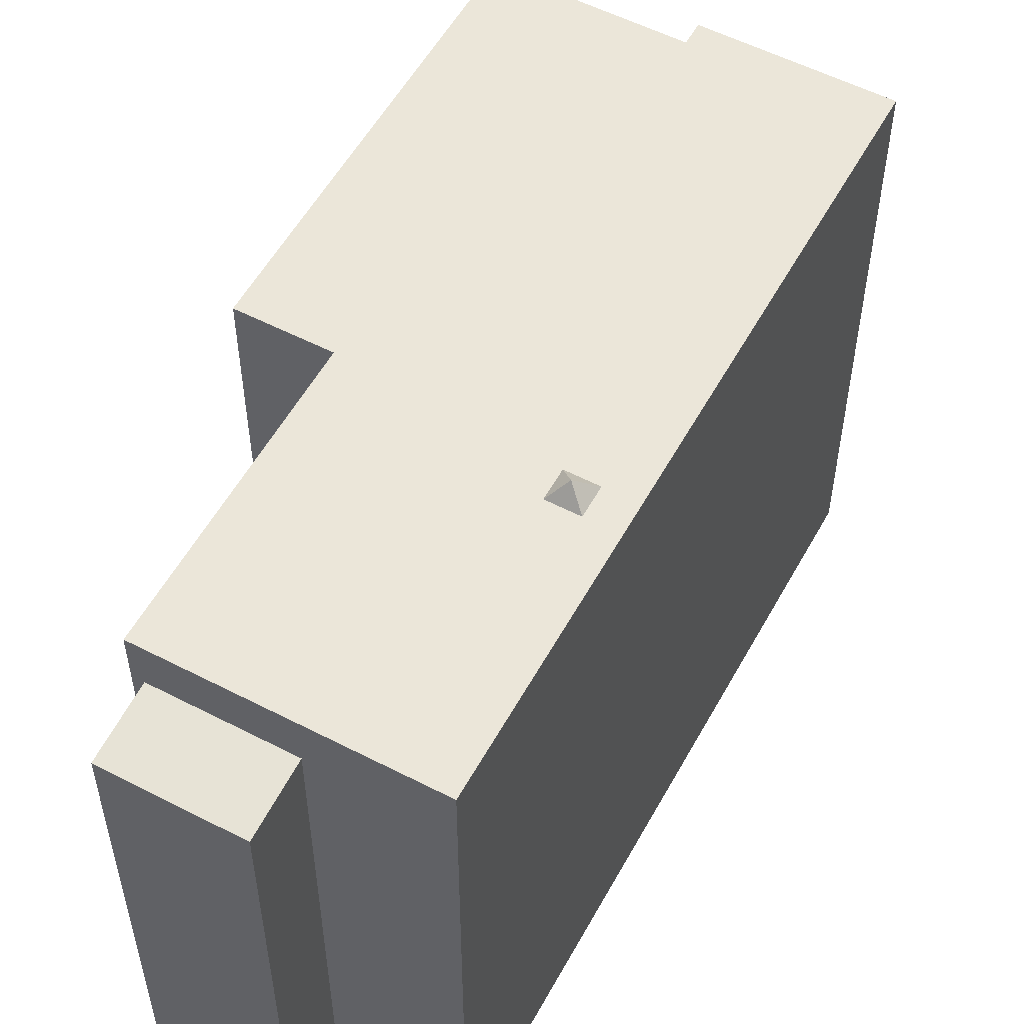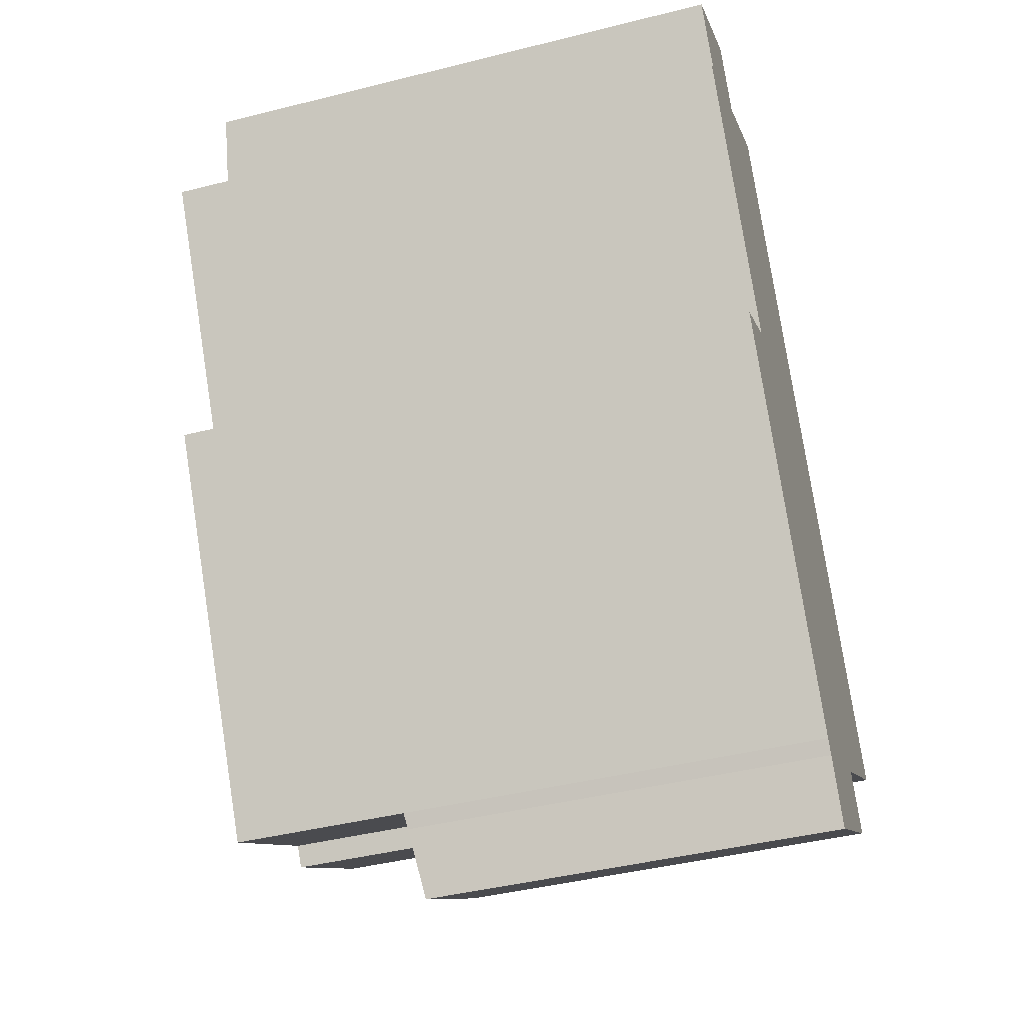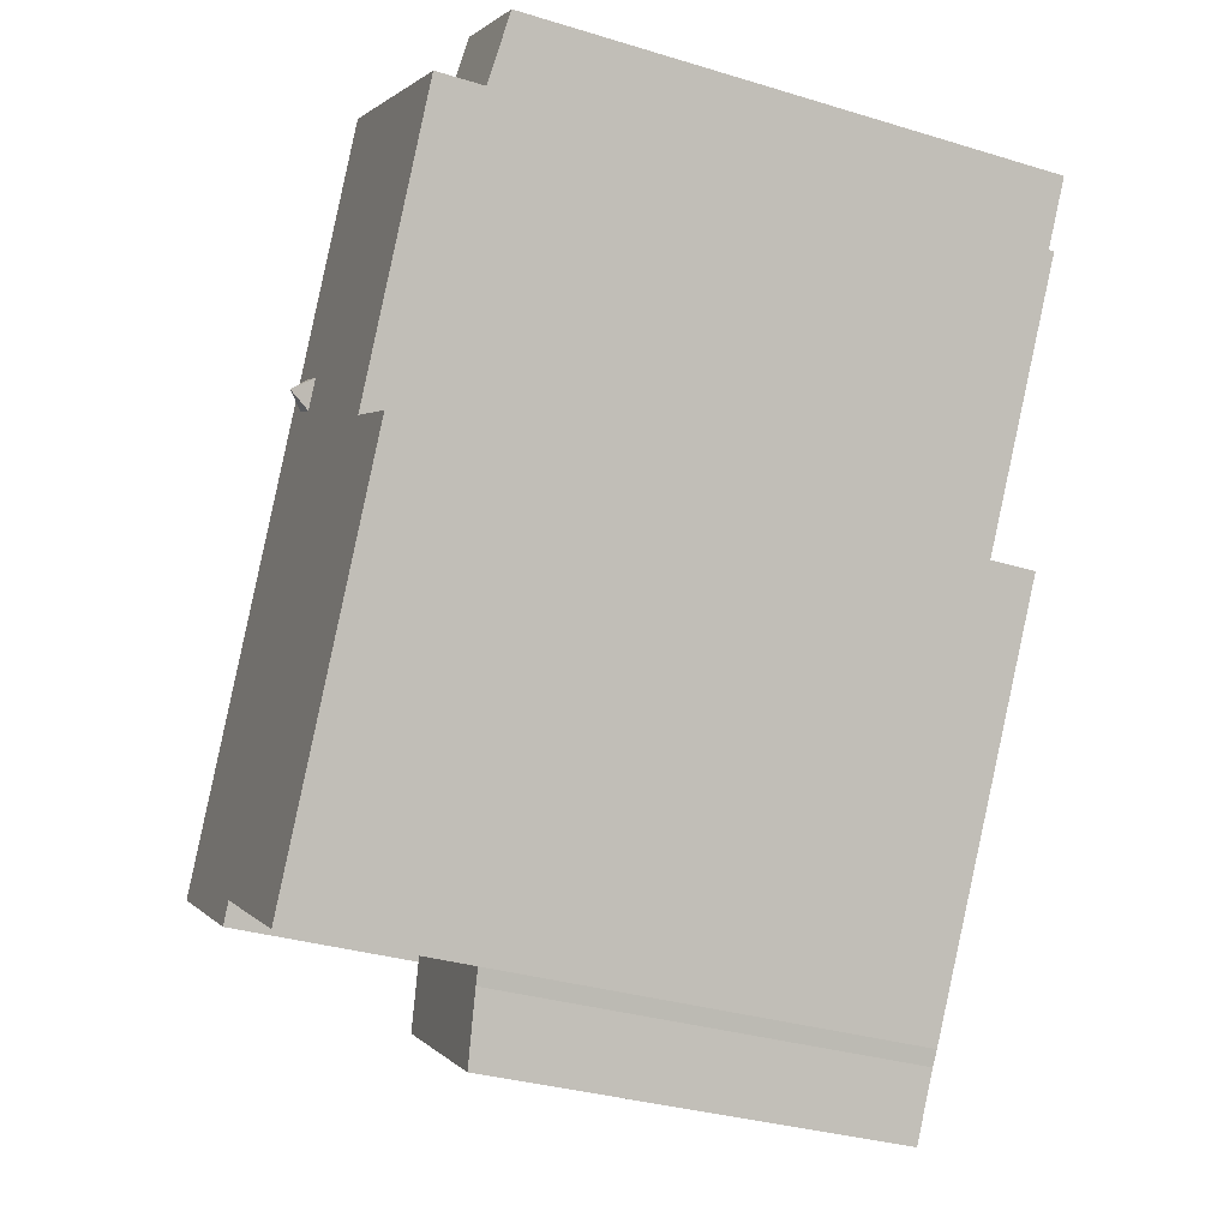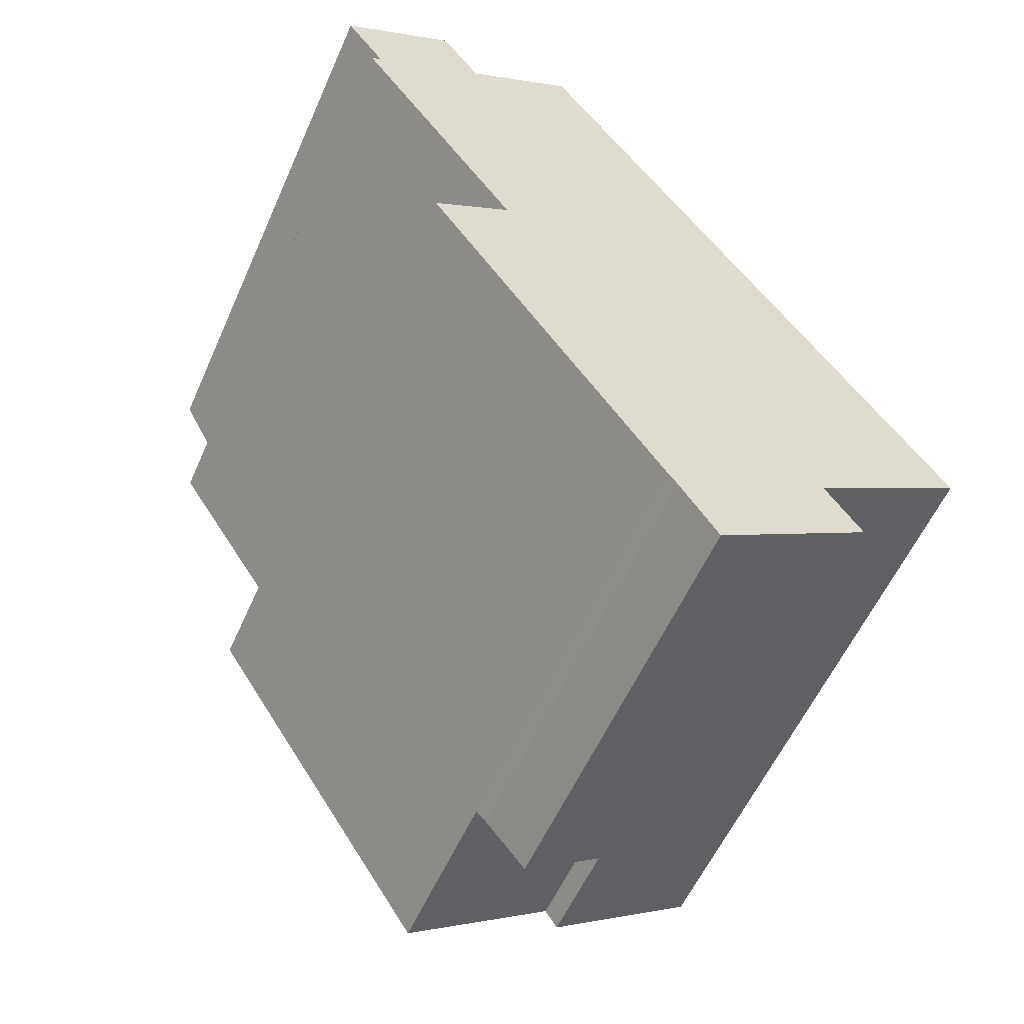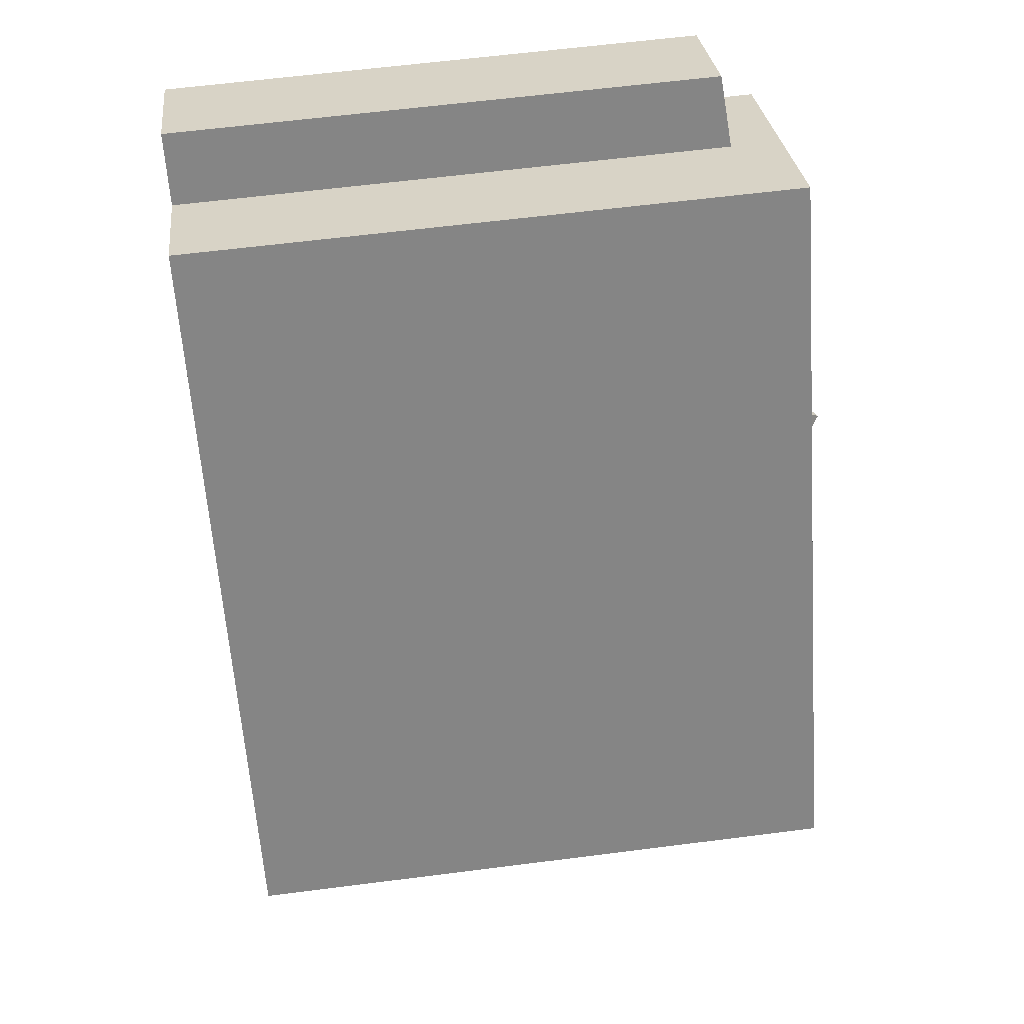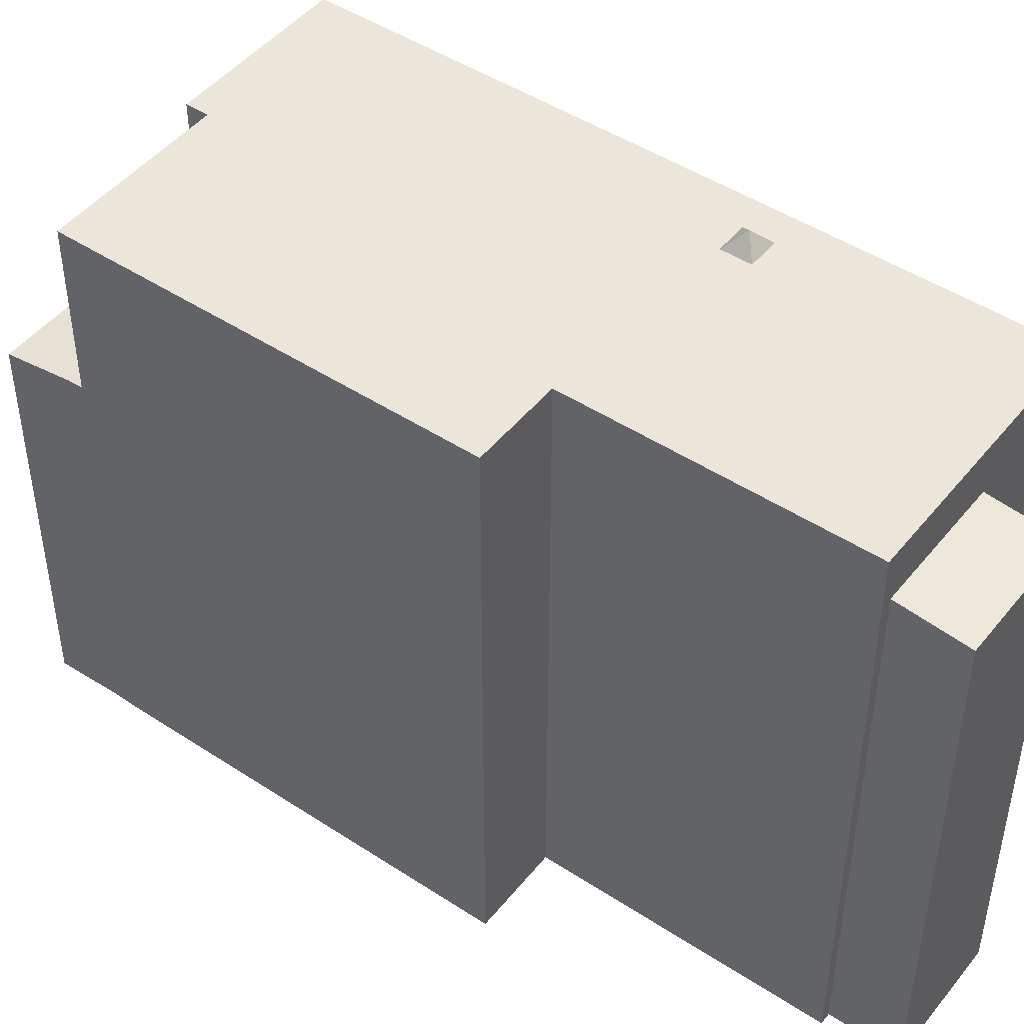
<metadata>
{"format":"obj","ext":"obj","renderer":"f3d","projection":"perspective","resolution":1024,"background":"white","views":[{"elev":55.4,"azim":-4.4,"up":"+Y"},{"elev":-43.5,"azim":-73.5,"up":"+Z"},{"elev":-33.5,"azim":-112.5,"up":"+Z"},{"elev":-57.3,"azim":-23.8,"up":"+Z"},{"elev":61.9,"azim":82.6,"up":"+Z"},{"elev":46.9,"azim":-86.3,"up":"+Y"}]}
</metadata>
<code>
v -3.596 6.515 -2.118
v -2.965 6.515 0.5162
v -2.681 6.515 -3.531
v -2.681 6.515 -3.531
v 3.641 6.515 -6.051
v 0.3423 6.515 -8.187
v -4.417 6.515 -0.4238
v -2.965 6.515 0.5162
v -3.596 6.515 -2.118
v -2.965 6.515 0.5162
v 3.641 6.515 -6.051
v -2.681 6.515 -3.531
v 3.641 6.515 -6.051
v 7.191 6.515 -4.347
v 3.912 6.515 -6.47
v -4.611 6.515 -0.5498
v -4.417 6.515 -0.4238
v -3.596 6.515 -2.118
v -6.43 6.515 5.867
v -6.223 6.515 6
v -2.965 6.515 0.5162
v -6.223 6.515 6
v -3.806 6.515 7.566
v -2.965 6.515 0.5162
v -2.965 6.515 0.5162
v 7.191 6.515 -4.347
v 3.641 6.515 -6.051
v -3.806 6.515 7.566
v -1.492 6.515 9.064
v -2.965 6.515 0.5162
v -2.965 6.515 0.5162
v 0.2497 6.515 3.733
v 0.6113 6.515 3.175
v -2.965 6.515 0.5162
v -1.492 6.515 9.064
v 0.2497 6.515 3.733
v -2.965 6.515 0.5162
v 0.6113 6.515 3.175
v 7.191 6.515 -4.347
v -1.492 6.515 9.064
v 1.201 6.515 3.561
v 0.8394 6.515 4.117
v -1.492 6.515 9.064
v 0.8394 6.515 4.117
v 0.2497 6.515 3.733
v 0.6113 6.515 3.175
v 1.201 6.515 3.561
v 7.191 6.515 -4.347
v -1.492 6.515 9.064
v 7.191 6.515 -4.347
v 1.201 6.515 3.561
v 0.6953 6.897 3.662
v 0.8394 6.515 4.117
v 1.201 6.515 3.561
v 0.6113 6.515 3.175
v 0.6953 6.897 3.662
v 1.201 6.515 3.561
v 0.2497 6.515 3.733
v 0.8394 6.515 4.117
v 0.6953 6.897 3.662
v 0.2497 6.515 3.733
v 0.6953 6.897 3.662
v 0.6113 6.515 3.175
v -6.04 5.359 7.043
v -5.436 5.359 7.434
v -5.225 5.401 7.109
v -5.829 5.401 6.717
v -5.436 5.359 7.434
v -4.832 5.359 7.826
v -4.621 5.401 7.5
v -5.225 5.401 7.109
v -6.251 5.318 7.369
v -5.647 5.318 7.76
v -5.436 5.359 7.434
v -6.04 5.359 7.043
v -5.647 5.318 7.76
v -5.042 5.318 8.151
v -4.832 5.359 7.826
v -5.436 5.359 7.434
v -6.223 5.442 6
v -6.04 5.359 7.043
v -5.829 5.401 6.717
v -7.067 5.277 7.303
v -6.04 5.359 7.043
v -6.223 5.442 6
v -6.223 5.442 6
v -5.829 5.401 6.717
v -5.225 5.401 7.109
v -5.225 5.401 7.109
v -4.621 5.401 7.5
v -3.806 5.442 7.566
v -6.223 5.442 6
v -5.225 5.401 7.109
v -3.806 5.442 7.566
v -4.832 5.359 7.826
v -3.806 5.442 7.566
v -4.621 5.401 7.5
v -7.067 5.277 7.303
v -5.647 5.318 7.76
v -6.251 5.318 7.369
v -7.067 5.277 7.303
v -6.251 5.318 7.369
v -6.04 5.359 7.043
v -7.067 5.277 7.303
v -4.649 5.277 8.868
v -5.647 5.318 7.76
v -5.042 5.318 8.151
v -4.649 5.277 8.868
v -4.832 5.359 7.826
v -5.647 5.318 7.76
v -4.649 5.277 8.868
v -5.042 5.318 8.151
v -4.832 5.359 7.826
v -4.649 5.277 8.868
v -3.806 5.442 7.566
v 0.5453 2.724 -8.47
v 3.912 2.707 -6.47
v 1.34 2.55 -9.743
v 1.34 2.55 -9.743
v 3.912 2.707 -6.47
v 4.645 2.55 -7.602
v 0.3423 2.764 -8.187
v 3.641 2.765 -6.051
v 0.5453 2.724 -8.47
v 0.5453 2.724 -8.47
v 3.641 2.765 -6.051
v 3.912 2.707 -6.47
v -4.417 -6.313 -0.4238
v -2.965 -6.313 0.5162
v -2.965 6.515 0.5162
v -4.417 6.515 -0.4238
v -4.611 -6.313 -0.5498
v -4.417 -6.313 -0.4238
v -4.417 6.515 -0.4238
v -4.611 6.515 -0.5498
v -6.43 6.515 5.867
v -2.965 6.515 0.5162
v -2.965 -6.313 0.5162
v -6.43 -6.313 5.867
v -6.43 6.515 5.867
v -6.223 5.442 6
v -6.223 6.515 6
v -6.43 -6.313 5.867
v -6.223 -6.313 6
v -6.223 5.442 6
v -6.43 6.515 5.867
v -6.223 5.442 6
v -3.806 5.442 7.566
v -3.806 6.515 7.566
v -6.223 6.515 6
v -3.806 -6.313 7.566
v -1.492 -6.313 9.064
v -1.492 6.515 9.064
v -3.806 5.442 7.566
v -3.806 6.515 7.566
v -3.806 5.442 7.566
v -1.492 6.515 9.064
v -1.492 -6.313 9.064
v 7.191 -6.313 -4.347
v 7.191 6.515 -4.347
v -1.492 6.515 9.064
v 3.912 6.515 -6.47
v 7.191 6.515 -4.347
v 3.912 2.707 -6.47
v 3.912 2.707 -6.47
v 7.191 6.515 -4.347
v 7.191 -6.313 -4.347
v 3.912 -6.313 -6.47
v 3.641 6.515 -6.051
v 3.912 6.515 -6.47
v 3.912 2.707 -6.47
v 3.641 2.765 -6.051
v 0.3423 6.515 -8.187
v 3.641 6.515 -6.051
v 3.641 2.765 -6.051
v 0.3423 2.764 -8.187
v -2.681 6.515 -3.531
v 0.3423 2.764 -8.187
v 0.3423 -6.313 -8.187
v -2.681 -6.313 -3.531
v -2.681 6.515 -3.531
v 0.3423 6.515 -8.187
v 0.3423 2.764 -8.187
v -3.596 6.515 -2.118
v -3.138 -6.313 -2.824
v -3.596 -6.313 -2.118
v -3.138 -6.313 -2.824
v -2.681 6.515 -3.531
v -2.681 -6.313 -3.531
v -3.596 6.515 -2.118
v -2.681 6.515 -3.531
v -3.138 -6.313 -2.824
v -4.611 6.515 -0.5498
v -3.596 6.515 -2.118
v -3.596 -6.313 -2.118
v -4.611 -6.313 -0.5498
v 0.5453 2.724 -8.47
v 0.9428 -6.313 -9.106
v 0.5453 -6.313 -8.47
v 0.9428 -6.313 -9.106
v 1.34 2.55 -9.743
v 1.34 -6.313 -9.743
v 0.5453 2.724 -8.47
v 1.34 2.55 -9.743
v 0.9428 -6.313 -9.106
v 0.3423 2.764 -8.187
v 0.5453 2.724 -8.47
v 0.5453 -6.313 -8.47
v 0.3423 -6.313 -8.187
v -7.067 -6.313 7.303
v -4.649 -6.313 8.868
v -4.649 5.277 8.868
v -7.067 5.277 7.303
v -4.227 -6.313 8.217
v -3.806 -6.313 7.566
v -3.806 5.442 7.566
v -4.649 5.277 8.868
v -4.649 -6.313 8.868
v -4.227 -6.313 8.217
v -4.649 5.277 8.868
v -4.227 -6.313 8.217
v -3.806 5.442 7.566
v -7.067 5.277 7.303
v -6.645 -6.313 6.652
v -7.067 -6.313 7.303
v -6.645 -6.313 6.652
v -6.223 5.442 6
v -6.223 -6.313 6
v -7.067 5.277 7.303
v -6.223 5.442 6
v -6.645 -6.313 6.652
v 3.912 -6.313 -6.47
v 4.645 -6.313 -7.602
v 4.645 2.55 -7.602
v 3.912 2.707 -6.47
v 1.34 2.55 -9.743
v 2.993 -6.313 -8.672
v 1.34 -6.313 -9.743
v 2.993 -6.313 -8.672
v 4.645 2.55 -7.602
v 4.645 -6.313 -7.602
v 1.34 2.55 -9.743
v 4.645 2.55 -7.602
v 2.993 -6.313 -8.672
v -4.611 -6.313 -0.5498
v -3.596 -6.313 -2.118
v -3.138 -6.313 -2.824
v -2.681 -6.313 -3.531
v 0.3423 -6.313 -8.187
v 0.5453 -6.313 -8.47
v 0.9428 -6.313 -9.106
v 1.34 -6.313 -9.743
v 2.993 -6.313 -8.672
v 4.645 -6.313 -7.602
v 3.912 -6.313 -6.47
v 7.191 -6.313 -4.347
v -1.492 -6.313 9.064
v -3.806 -6.313 7.566
v -4.227 -6.313 8.217
v -4.649 -6.313 8.868
v -7.067 -6.313 7.303
v -6.645 -6.313 6.652
v -6.223 -6.313 6
v -6.43 -6.313 5.867
v -2.965 -6.313 0.5162
v -4.417 -6.313 -0.4238
g CDNNDG02_0009100
f 1 2 3
f 4 5 6
f 7 8 9
f 10 11 12
f 13 14 15
f 16 17 18
f 19 20 21
f 22 23 24
f 25 26 27
f 28 29 30
f 31 32 33
f 34 35 36
f 37 38 39
f 40 41 42
f 43 44 45
f 46 47 48
f 49 50 51
f 52 53 54
f 55 56 57
f 58 59 60
f 61 62 63
f 64 66 67
f 64 65 66
f 68 70 71
f 68 69 70
f 73 74 75
f 72 73 75
f 77 78 79
f 76 77 79
f 80 81 82
f 83 84 85
f 86 87 88
f 89 90 91
f 92 93 94
f 95 96 97
f 98 99 100
f 101 102 103
f 104 105 106
f 107 108 109
f 110 111 112
f 113 114 115
f 116 117 118
f 119 120 121
f 122 123 124
f 125 126 127
f 131 128 130
f 130 128 129
f 135 132 134
f 134 132 133
f 136 137 138
f 139 136 138
f 140 141 142
f 143 145 146
f 145 143 144
f 150 147 149
f 149 147 148
f 152 153 154
f 154 151 152
f 155 156 157
f 161 158 160
f 159 160 158
f 162 163 164
f 165 166 167
f 165 167 168
f 170 171 172
f 169 170 172
f 173 175 176
f 173 174 175
f 180 177 178
f 178 179 180
f 181 182 183
f 184 185 186
f 187 188 189
f 190 191 192
f 193 195 196
f 193 194 195
f 197 198 199
f 200 201 202
f 203 204 205
f 207 208 209
f 206 207 209
f 210 212 213
f 212 210 211
f 214 215 216
f 217 218 219
f 220 221 222
f 223 224 225
f 226 227 228
f 229 230 231
f 233 234 232
f 232 234 235
f 236 237 238
f 239 240 241
f 242 243 244
f 245 246 266
f 256 257 265
f 246 265 266
f 246 247 265
f 247 248 265
f 248 249 255
f 249 250 253
f 250 251 253
f 251 252 253
f 249 253 255
f 264 265 263
f 253 254 255
f 265 248 255
f 258 262 263
f 255 256 265
f 265 257 258
f 260 261 262
f 265 258 263
f 258 259 262
f 259 260 262

</code>
